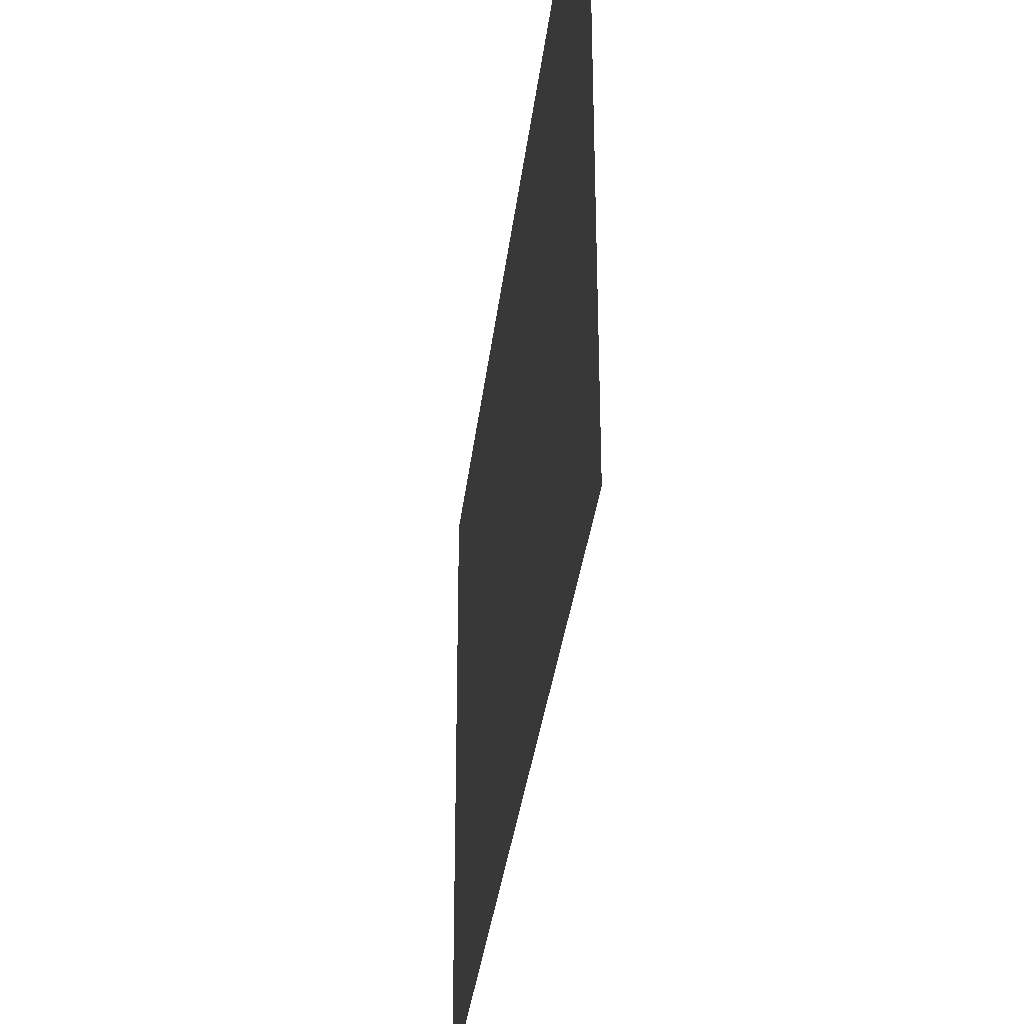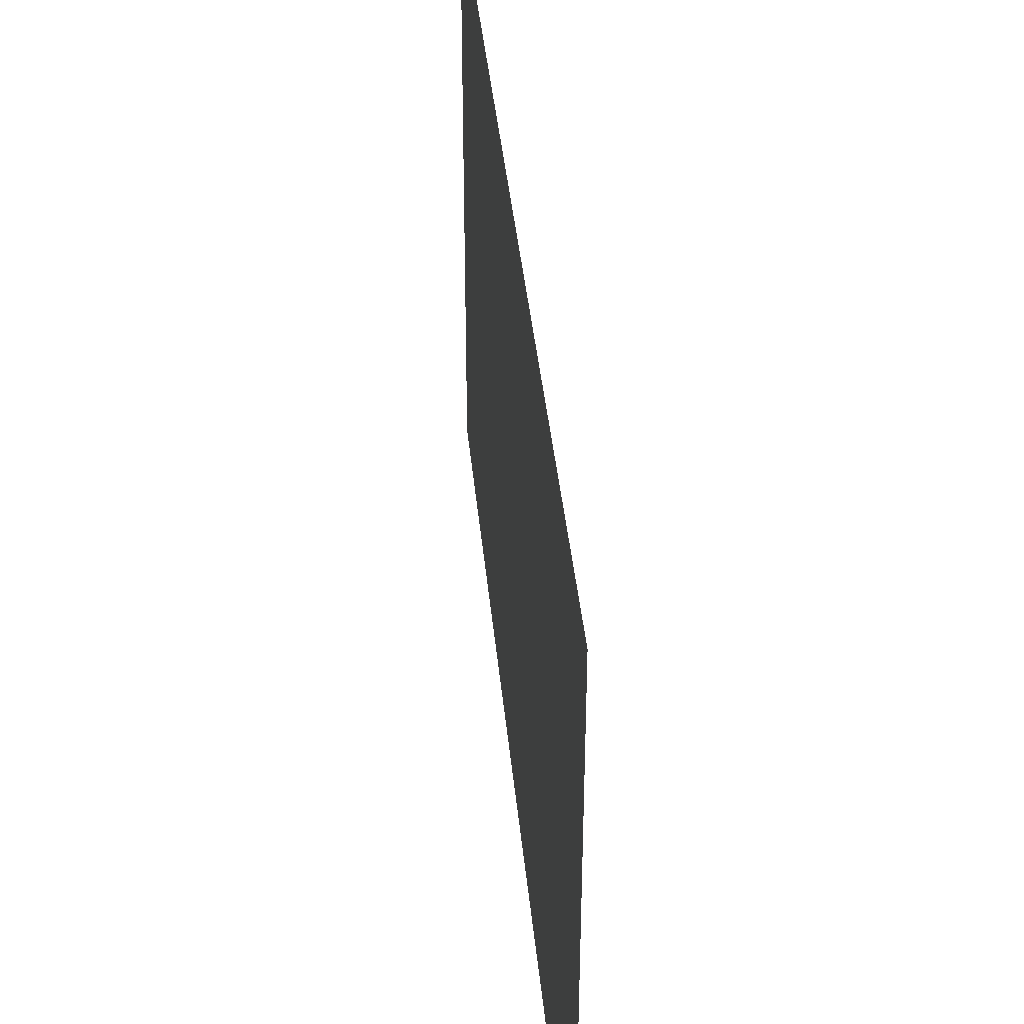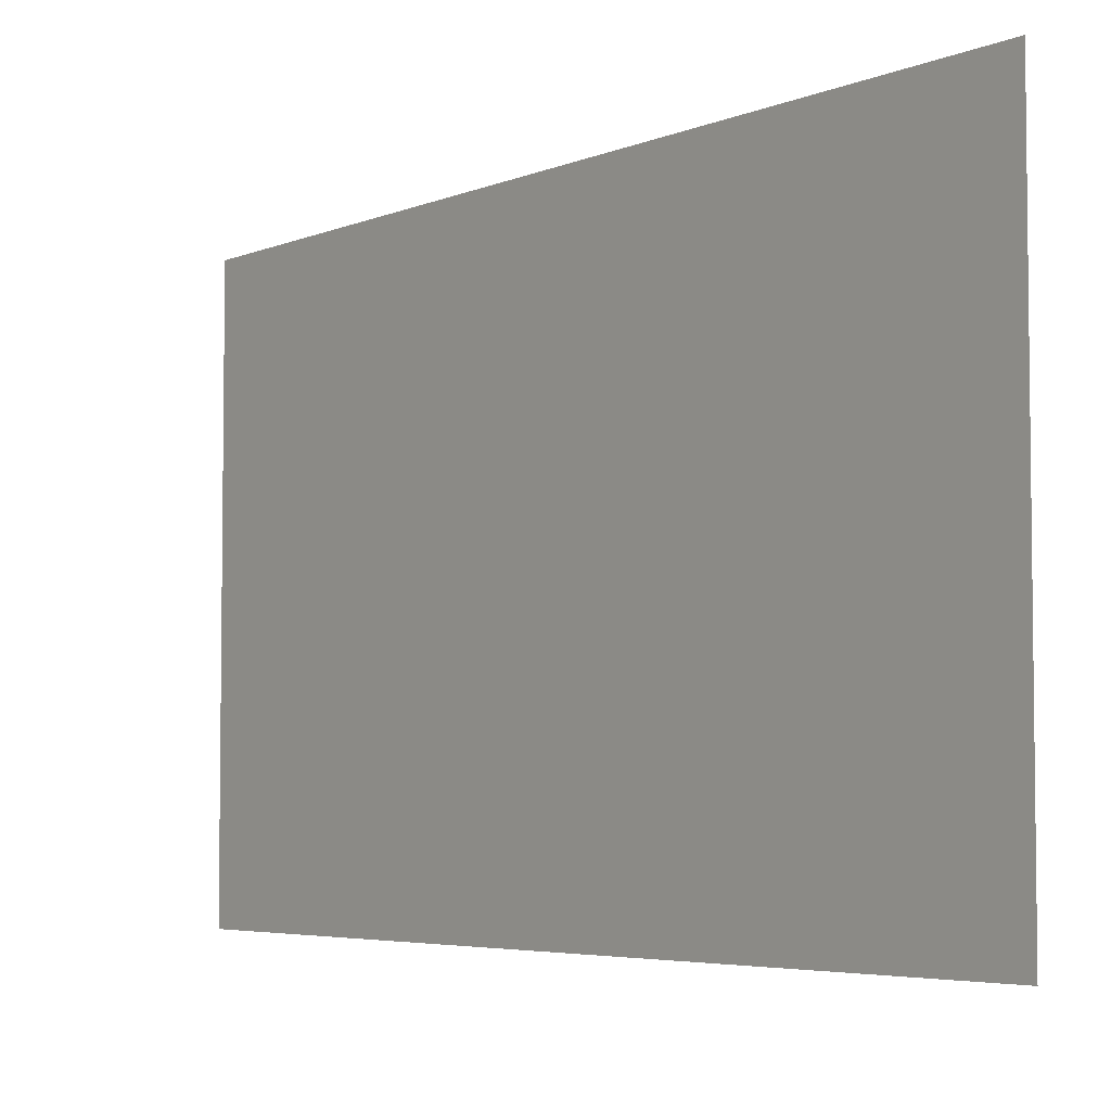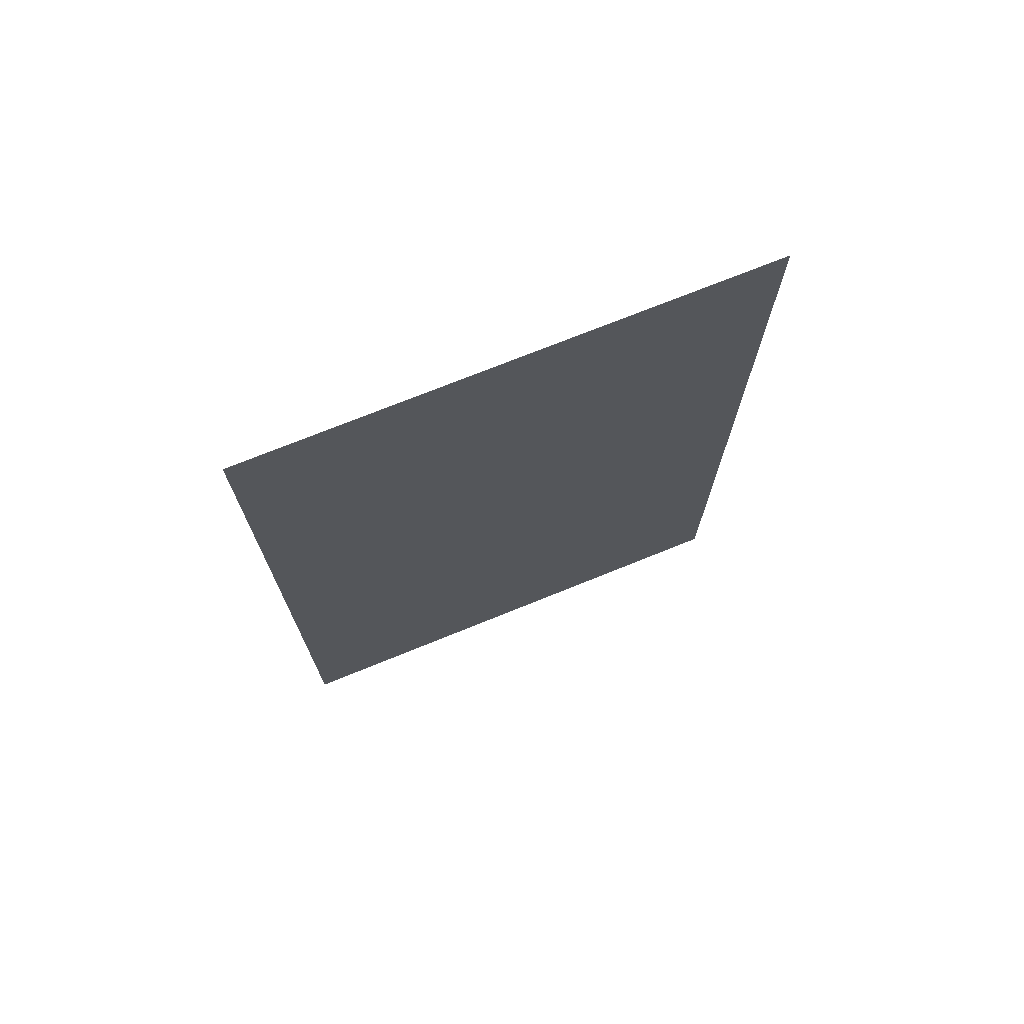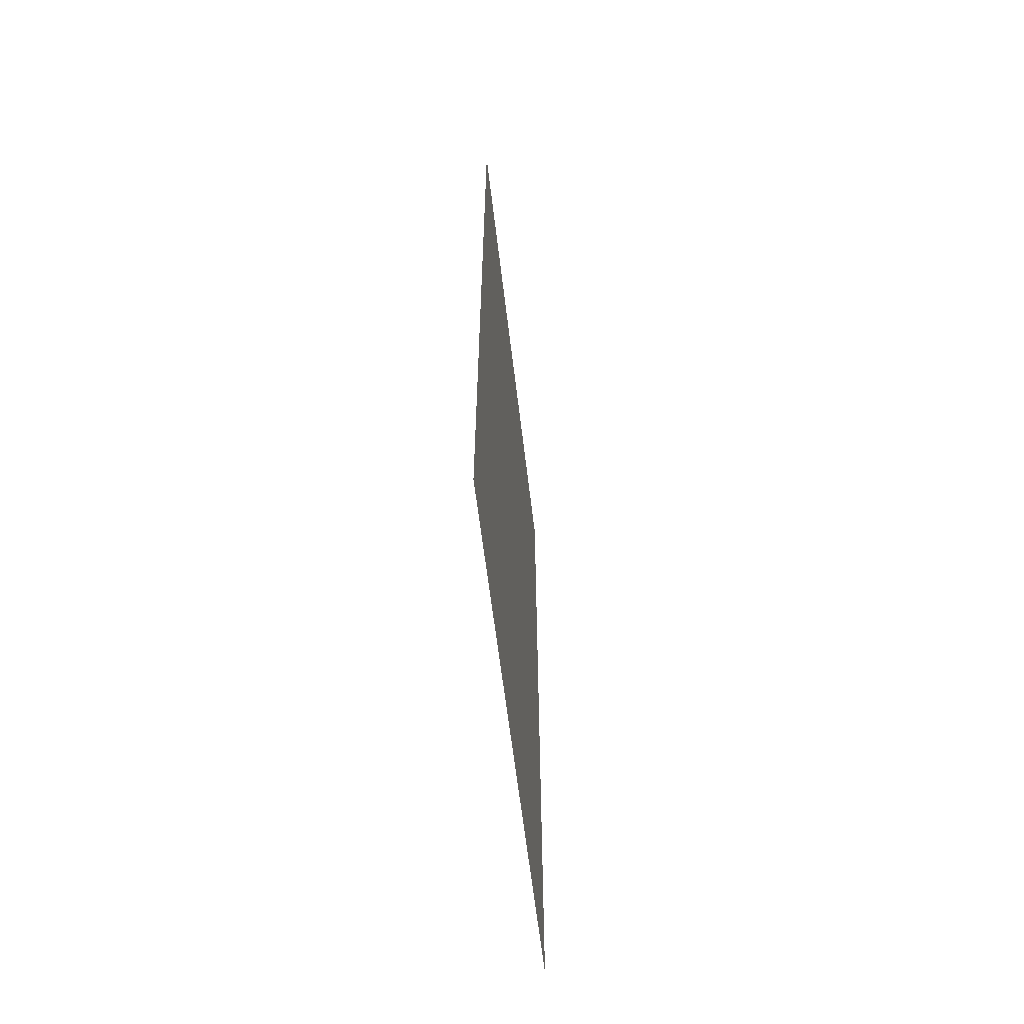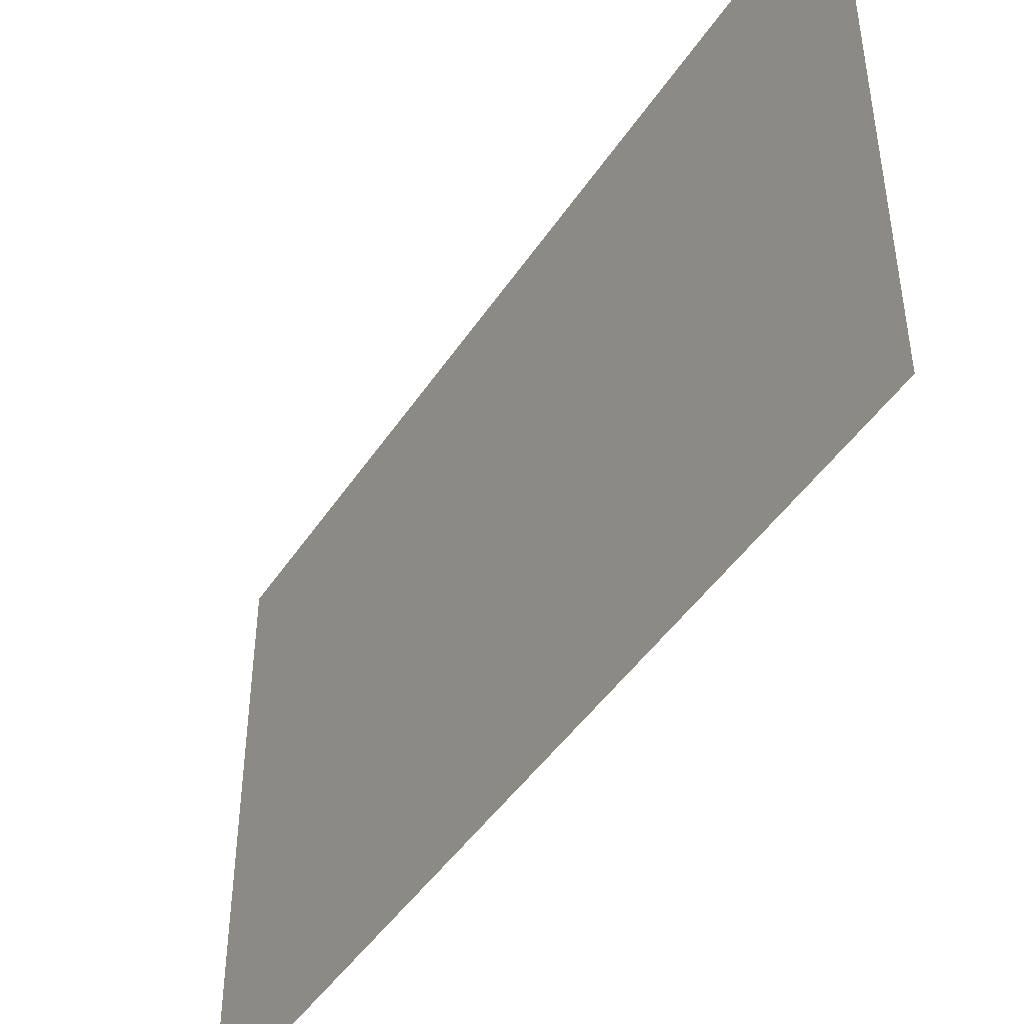
<metadata>
{"format":"obj","ext":"obj","renderer":"f3d","projection":"perspective","resolution":1024,"background":"white","views":[{"elev":-33.0,"azim":173.6,"up":"+Y"},{"elev":39.8,"azim":174.6,"up":"+Y"},{"elev":-4.7,"azim":-37.2,"up":"+Y"},{"elev":72.5,"azim":-112.1,"up":"+Z"},{"elev":-61.9,"azim":6.8,"up":"+Z"},{"elev":-45.2,"azim":-31.3,"up":"+Y"}]}
</metadata>
<code>
v -0.5 -1.312 0.9375
v -0.5 0 0.9375
v -0.5 0 -0.9375
v -0.5 -1.312 -0.9375
v -0.1875 -1.312 0.9375
v -0.1875 0 0.9375
v -0.1875 -1.312 -0.9375
v -0.1875 0 -0.9375
v -0.1875 -0.125 -0.875
v -0.1875 -1.188 -0.875
v -0.1875 -1.188 0.875
v -0.25 -0.125 0.875
v -0.25 -1.188 0.875
v -0.25 -1.188 -0.875
v -0.25 -0.125 -0.875
v -0.1875 -0.125 0.875
f 1 2 3
f 1 3 4
f 1 4 5
f 1 5 6
f 1 6 2
f 7 4 3
f 7 3 8
f 7 8 9
f 7 9 10
f 7 10 11
f 7 11 5
f 7 5 4
f 12 15 16
f 12 16 13
f 13 16 11
f 11 16 6
f 11 6 5
f 6 16 9
f 6 9 8
f 14 10 9
f 14 9 15
f 15 9 16
f 12 13 14
f 12 14 15

</code>
